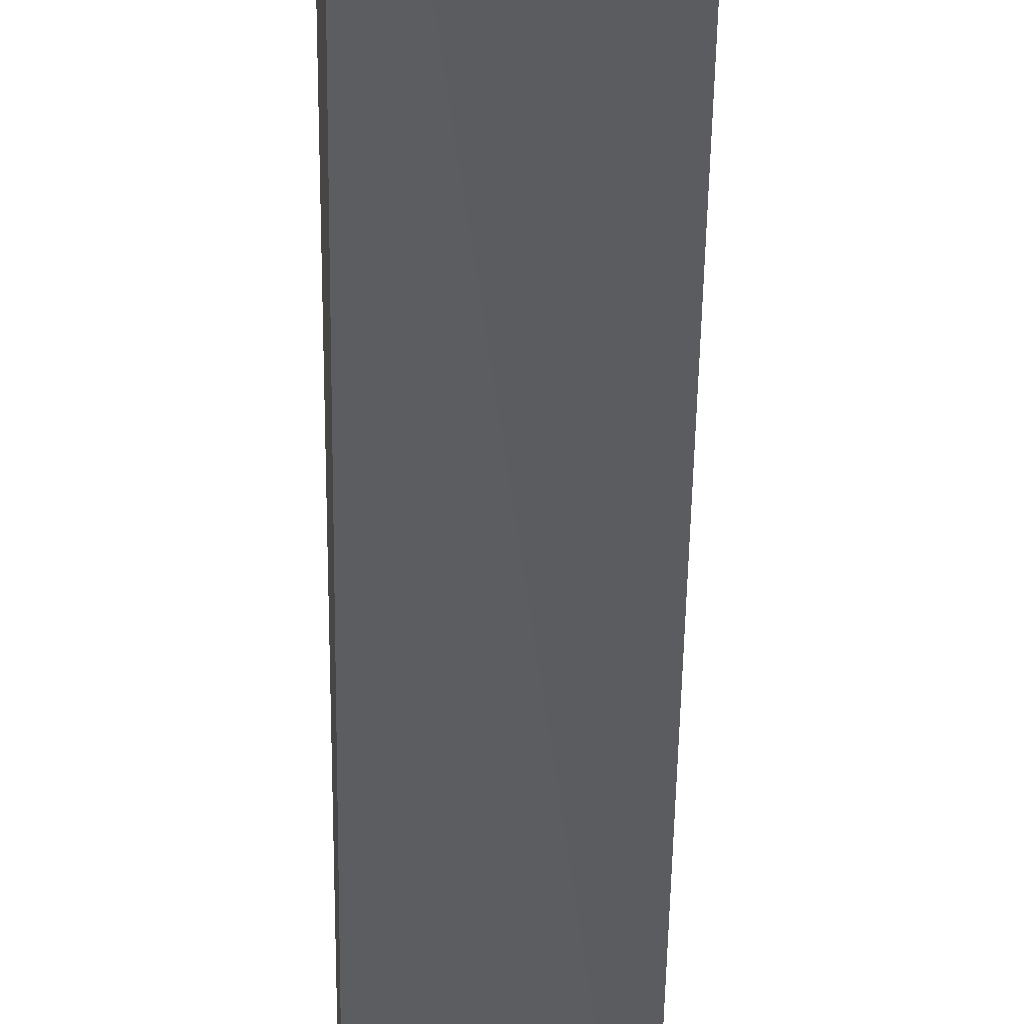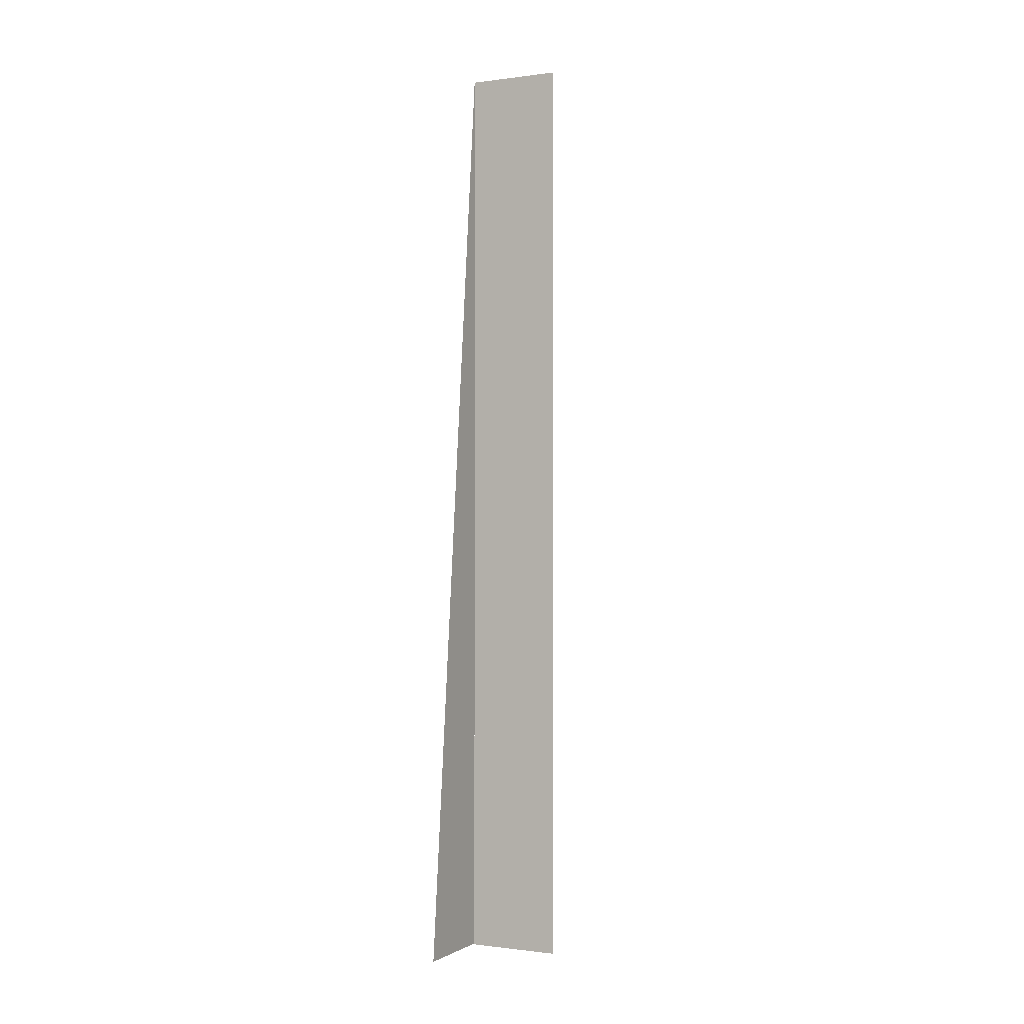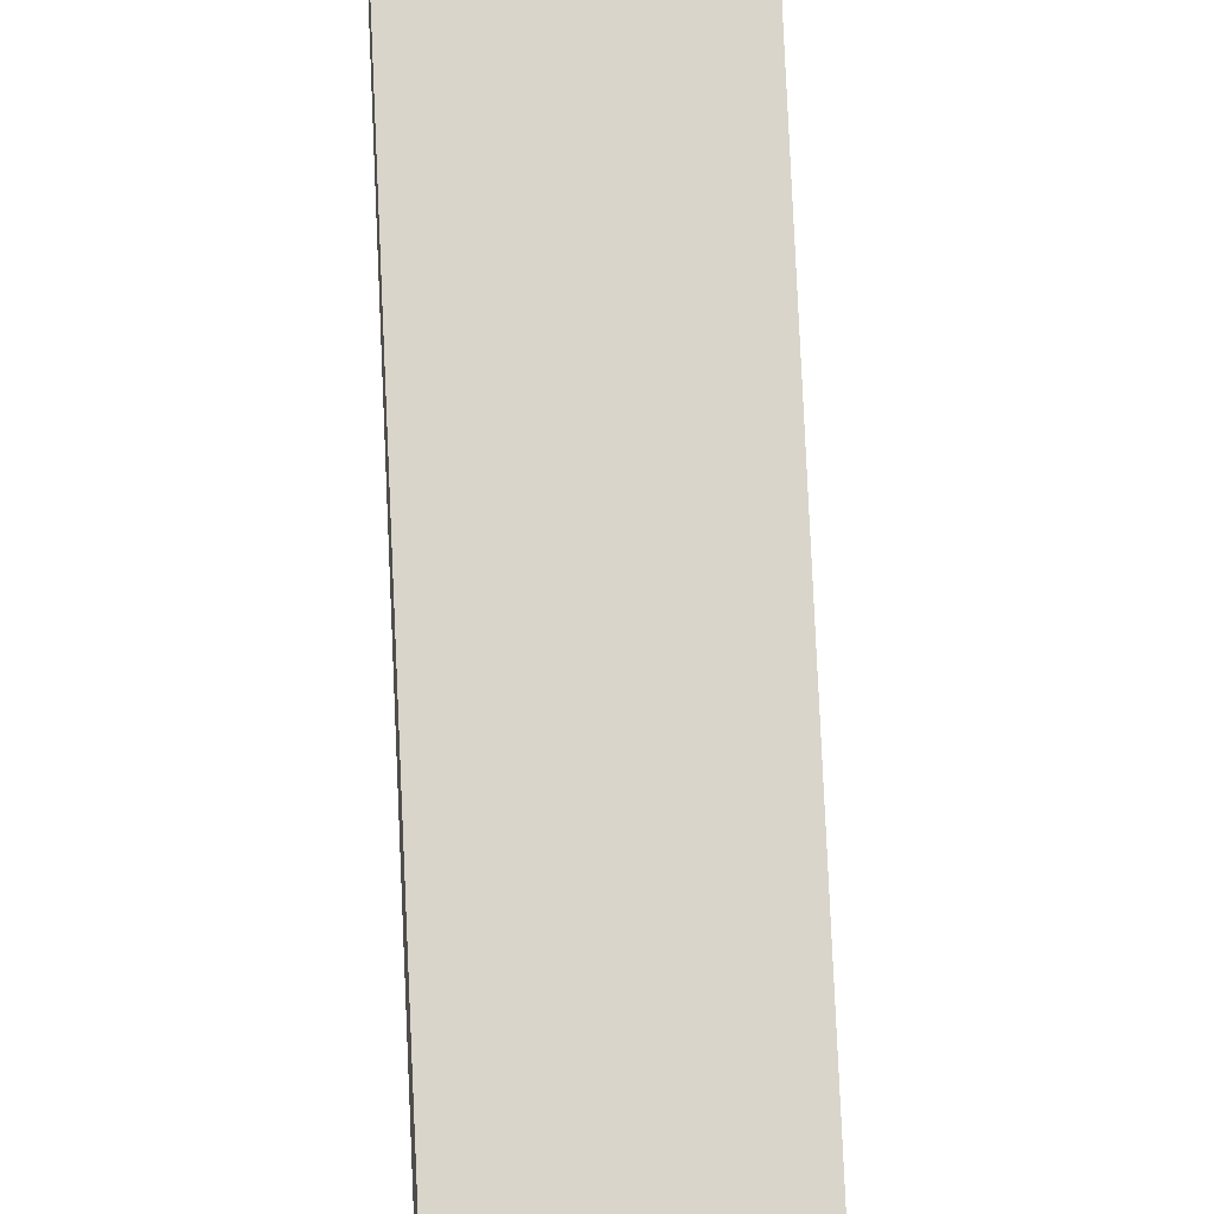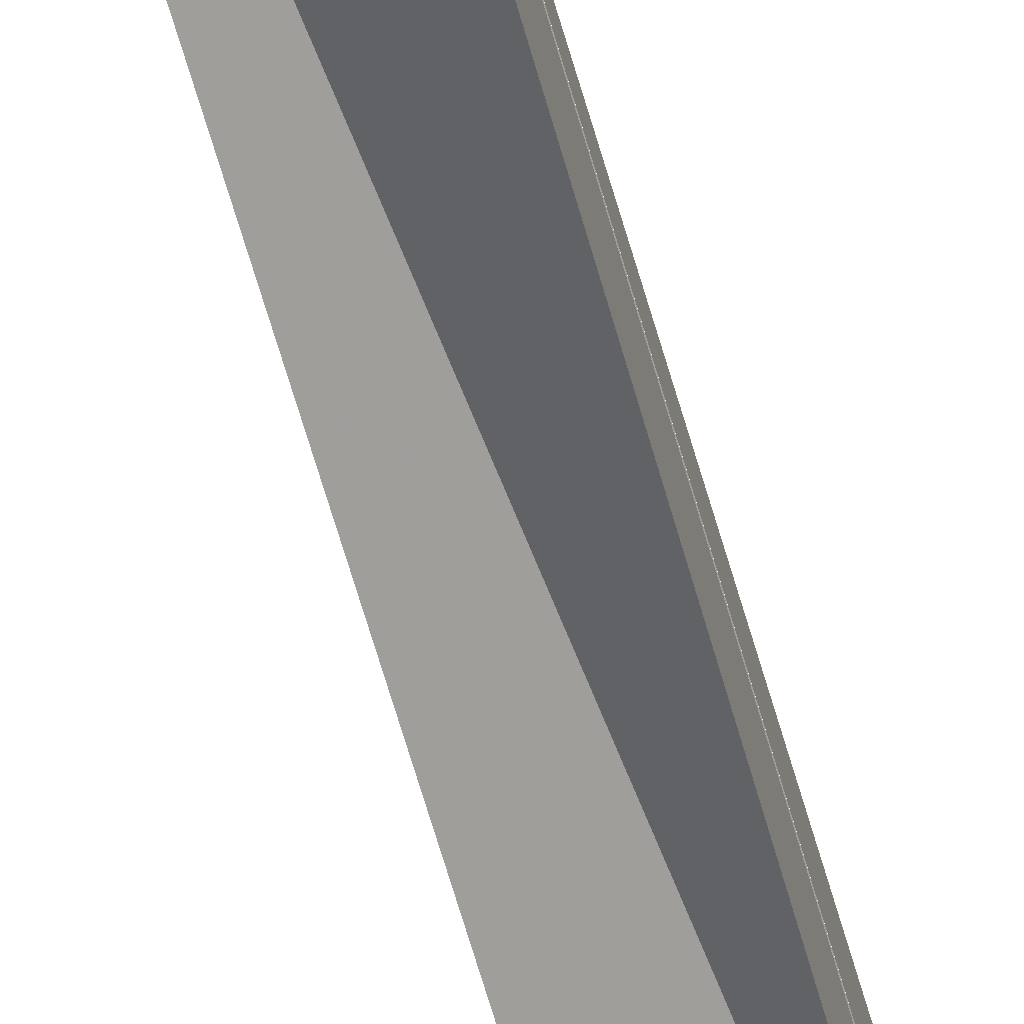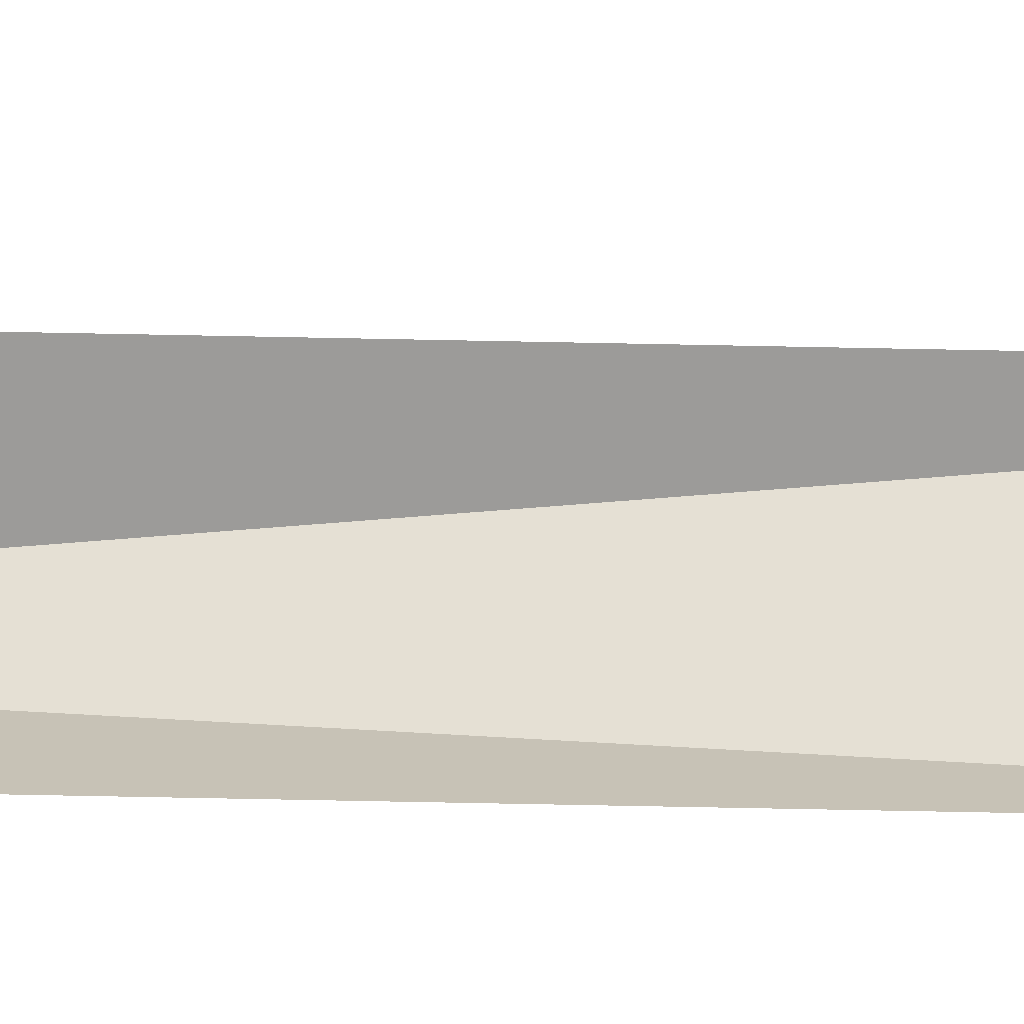
<metadata>
{"format":"obj","ext":"obj","renderer":"f3d","projection":"perspective","resolution":1024,"background":"white","views":[{"elev":-35.0,"azim":179.4,"up":"+Y"},{"elev":-0.7,"azim":-153.6,"up":"+Z"},{"elev":74.6,"azim":177.4,"up":"+Y"},{"elev":-70.9,"azim":16.5,"up":"+Y"},{"elev":-70.5,"azim":-91.1,"up":"+Y"}]}
</metadata>
<code>
o 28860
v 2227 1874 11.13
v 2227 1874 11.13
v 2227 1874 11.23
v 2227 1874 11.13
v 2227 1874 11.13
v 2227 1874 11.13
v 2227 1874 11.13
v 2227 1874 11.23
v 2227 1874 11.13
v 2227 1874 11.23
v 2227 1874 11.13
v 2227 1874 11.23
v 2227 1874 11.13
v 2227 1874 11.23
v 2227 1874 11.13
v 2227 1874 11.13
v 2227 1874 11.13
v 2227 1874 11.13
v 2227 1874 11.13
v 2227 1874 11.13
v 2227 1874 11.13
v 2227 1874 11.23
v 2227 1874 11.13
v 2227 1874 11.13
v 2227 1874 11.13
v 2227 1874 11.13
v 2227 1874 11.13
v 2227 1874 11.23
v 2227 1874 11.13
v 2227 1874 11.23
v 2227 1874 11.23
v 2227 1874 11.23
f 1 2 3
f 4 2 5
f 6 7 3
f 8 9 3
f 10 11 12
f 13 11 14
f 15 11 16
f 15 17 18
f 15 19 20
f 21 19 22
f 15 23 24
f 25 23 22
f 26 27 28
f 26 29 27
f 28 27 30
f 28 31 32

</code>
